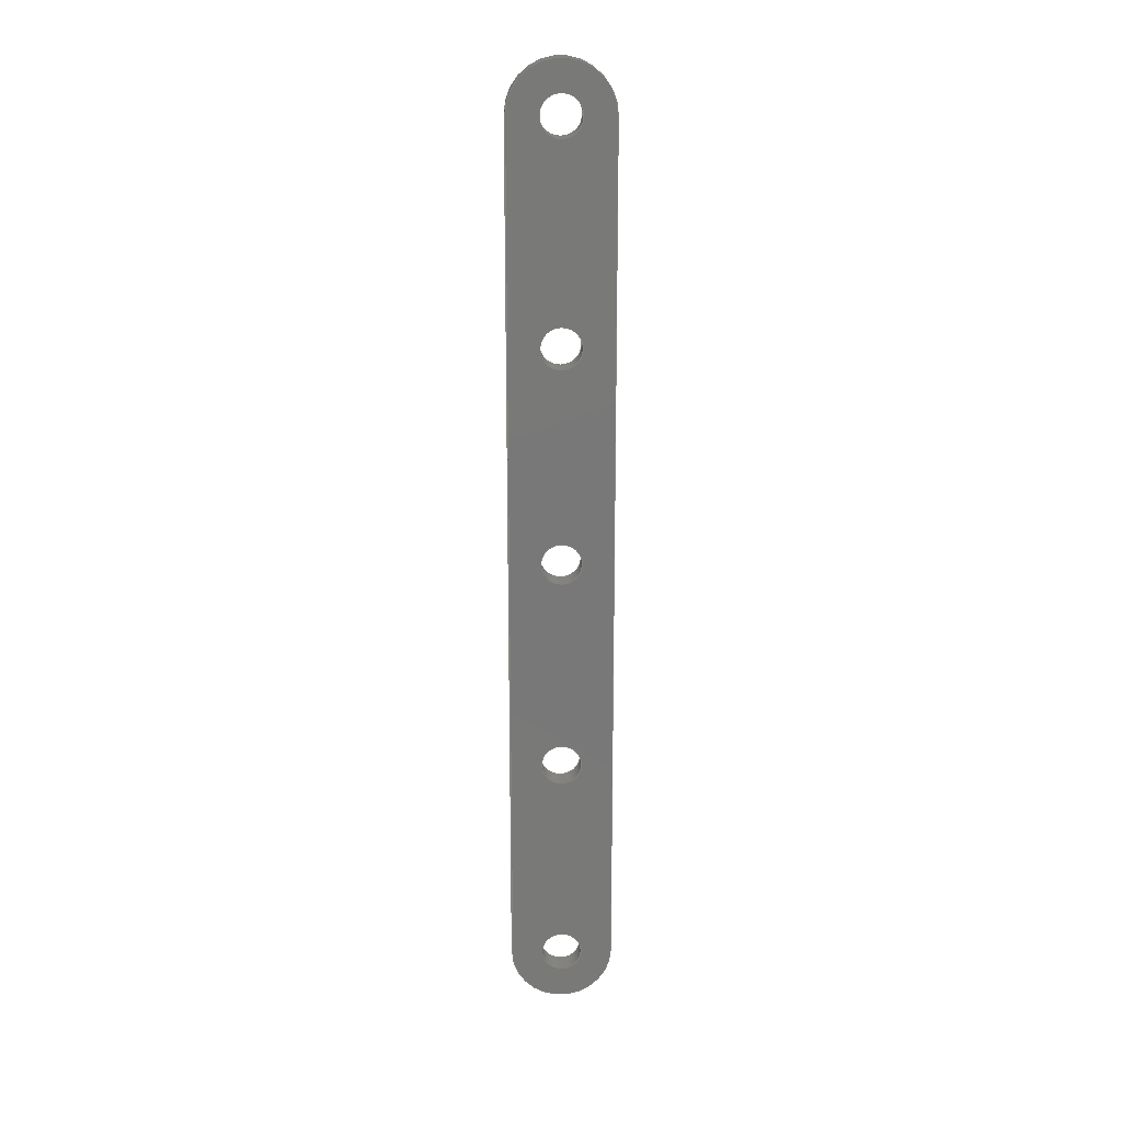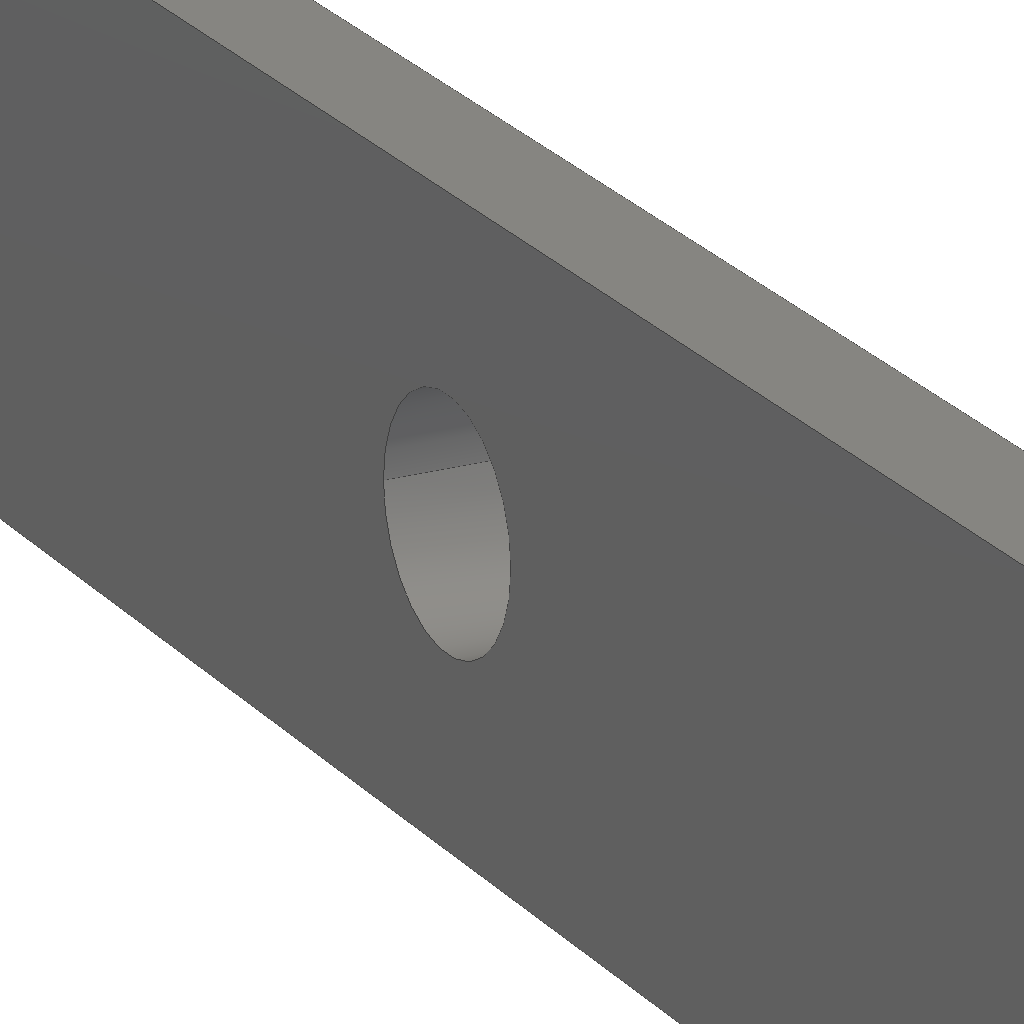
<metadata>
{"format":"step","ext":"step","renderer":"f3d","projection":"perspective","resolution":1024,"background":"white","views":[{"elev":18.8,"azim":87.2,"up":"+Z"},{"elev":20.9,"azim":152.6,"up":"+Y"}]}
</metadata>
<code>
ISO-10303-21;
DATA;
#1=MECHANICAL_DESIGN_GEOMETRIC_PRESENTATION_REPRESENTATION('',(#4),#373);
#2=SHAPE_REPRESENTATION_RELATIONSHIP('SRR','None',#380,#3);
#3=ADVANCED_BREP_SHAPE_REPRESENTATION('',(#5),#372);
#4=STYLED_ITEM('',(#389),#5);
#5=MANIFOLD_SOLID_BREP('Body1',#209);
#6=CYLINDRICAL_SURFACE('',#231,0.2413);
#7=CYLINDRICAL_SURFACE('',#233,0.2413);
#8=CYLINDRICAL_SURFACE('',#235,0.2413);
#9=CYLINDRICAL_SURFACE('',#237,0.2413);
#10=CYLINDRICAL_SURFACE('',#239,0.2413);
#11=CYLINDRICAL_SURFACE('',#242,0.6096);
#12=CYLINDRICAL_SURFACE('',#245,0.6096);
#13=FACE_BOUND('',#35,.T.);
#14=FACE_BOUND('',#36,.T.);
#15=FACE_BOUND('',#37,.T.);
#16=FACE_BOUND('',#38,.T.);
#17=FACE_BOUND('',#39,.T.);
#18=FACE_BOUND('',#50,.T.);
#19=FACE_BOUND('',#51,.T.);
#20=FACE_BOUND('',#52,.T.);
#21=FACE_BOUND('',#53,.T.);
#22=FACE_BOUND('',#54,.T.);
#23=FACE_OUTER_BOUND('',#34,.T.);
#24=FACE_OUTER_BOUND('',#40,.T.);
#25=FACE_OUTER_BOUND('',#41,.T.);
#26=FACE_OUTER_BOUND('',#42,.T.);
#27=FACE_OUTER_BOUND('',#43,.T.);
#28=FACE_OUTER_BOUND('',#44,.T.);
#29=FACE_OUTER_BOUND('',#45,.T.);
#30=FACE_OUTER_BOUND('',#46,.T.);
#31=FACE_OUTER_BOUND('',#47,.T.);
#32=FACE_OUTER_BOUND('',#48,.T.);
#33=FACE_OUTER_BOUND('',#49,.T.);
#34=EDGE_LOOP('',(#140,#141,#142,#143));
#35=EDGE_LOOP('',(#144));
#36=EDGE_LOOP('',(#145));
#37=EDGE_LOOP('',(#146));
#38=EDGE_LOOP('',(#147));
#39=EDGE_LOOP('',(#148));
#40=EDGE_LOOP('',(#149,#150,#151,#152));
#41=EDGE_LOOP('',(#153,#154,#155,#156));
#42=EDGE_LOOP('',(#157,#158,#159,#160));
#43=EDGE_LOOP('',(#161,#162,#163,#164));
#44=EDGE_LOOP('',(#165,#166,#167,#168));
#45=EDGE_LOOP('',(#169,#170,#171,#172));
#46=EDGE_LOOP('',(#173,#174,#175,#176));
#47=EDGE_LOOP('',(#177,#178,#179,#180));
#48=EDGE_LOOP('',(#181,#182,#183,#184));
#49=EDGE_LOOP('',(#185,#186,#187,#188));
#50=EDGE_LOOP('',(#189));
#51=EDGE_LOOP('',(#190));
#52=EDGE_LOOP('',(#191));
#53=EDGE_LOOP('',(#192));
#54=EDGE_LOOP('',(#193));
#55=LINE('',#319,#68);
#56=LINE('',#322,#69);
#57=LINE('',#336,#70);
#58=LINE('',#340,#71);
#59=LINE('',#344,#72);
#60=LINE('',#348,#73);
#61=LINE('',#352,#74);
#62=LINE('',#355,#75);
#63=LINE('',#357,#76);
#64=LINE('',#358,#77);
#65=LINE('',#362,#78);
#66=LINE('',#365,#79);
#67=LINE('',#366,#80);
#68=VECTOR('',#254,1);
#69=VECTOR('',#257,1);
#70=VECTOR('',#272,0.2413);
#71=VECTOR('',#277,0.2413);
#72=VECTOR('',#282,0.2413);
#73=VECTOR('',#287,0.2413);
#74=VECTOR('',#292,0.2413);
#75=VECTOR('',#295,1);
#76=VECTOR('',#296,1);
#77=VECTOR('',#297,1);
#78=VECTOR('',#302,1);
#79=VECTOR('',#305,1);
#80=VECTOR('',#306,1);
#81=CIRCLE('',#224,0.6096);
#82=CIRCLE('',#225,0.6096);
#83=CIRCLE('',#226,0.2413);
#84=CIRCLE('',#227,0.2413);
#85=CIRCLE('',#228,0.2413);
#86=CIRCLE('',#229,0.2413);
#87=CIRCLE('',#230,0.2413);
#88=CIRCLE('',#232,0.2413);
#89=CIRCLE('',#234,0.2413);
#90=CIRCLE('',#236,0.2413);
#91=CIRCLE('',#238,0.2413);
#92=CIRCLE('',#240,0.2413);
#93=CIRCLE('',#243,0.6096);
#94=CIRCLE('',#246,0.6096);
#95=VERTEX_POINT('',#315);
#96=VERTEX_POINT('',#316);
#97=VERTEX_POINT('',#318);
#98=VERTEX_POINT('',#320);
#99=VERTEX_POINT('',#323);
#100=VERTEX_POINT('',#325);
#101=VERTEX_POINT('',#327);
#102=VERTEX_POINT('',#329);
#103=VERTEX_POINT('',#331);
#104=VERTEX_POINT('',#334);
#105=VERTEX_POINT('',#338);
#106=VERTEX_POINT('',#342);
#107=VERTEX_POINT('',#346);
#108=VERTEX_POINT('',#350);
#109=VERTEX_POINT('',#354);
#110=VERTEX_POINT('',#356);
#111=VERTEX_POINT('',#360);
#112=VERTEX_POINT('',#364);
#113=EDGE_CURVE('',#95,#96,#81,.T.);
#114=EDGE_CURVE('',#96,#97,#55,.T.);
#115=EDGE_CURVE('',#97,#98,#82,.T.);
#116=EDGE_CURVE('',#98,#95,#56,.T.);
#117=EDGE_CURVE('',#99,#99,#83,.T.);
#118=EDGE_CURVE('',#100,#100,#84,.T.);
#119=EDGE_CURVE('',#101,#101,#85,.T.);
#120=EDGE_CURVE('',#102,#102,#86,.T.);
#121=EDGE_CURVE('',#103,#103,#87,.T.);
#122=EDGE_CURVE('',#104,#104,#88,.T.);
#123=EDGE_CURVE('',#104,#103,#57,.T.);
#124=EDGE_CURVE('',#105,#105,#89,.T.);
#125=EDGE_CURVE('',#105,#102,#58,.T.);
#126=EDGE_CURVE('',#106,#106,#90,.T.);
#127=EDGE_CURVE('',#106,#101,#59,.T.);
#128=EDGE_CURVE('',#107,#107,#91,.T.);
#129=EDGE_CURVE('',#107,#100,#60,.T.);
#130=EDGE_CURVE('',#108,#108,#92,.T.);
#131=EDGE_CURVE('',#108,#99,#61,.T.);
#132=EDGE_CURVE('',#109,#96,#62,.T.);
#133=EDGE_CURVE('',#110,#109,#63,.T.);
#134=EDGE_CURVE('',#97,#110,#64,.T.);
#135=EDGE_CURVE('',#111,#110,#93,.T.);
#136=EDGE_CURVE('',#98,#111,#65,.T.);
#137=EDGE_CURVE('',#112,#111,#66,.T.);
#138=EDGE_CURVE('',#95,#112,#67,.T.);
#139=EDGE_CURVE('',#109,#112,#94,.T.);
#140=ORIENTED_EDGE('',*,*,#113,.T.);
#141=ORIENTED_EDGE('',*,*,#114,.T.);
#142=ORIENTED_EDGE('',*,*,#115,.T.);
#143=ORIENTED_EDGE('',*,*,#116,.T.);
#144=ORIENTED_EDGE('',*,*,#117,.T.);
#145=ORIENTED_EDGE('',*,*,#118,.T.);
#146=ORIENTED_EDGE('',*,*,#119,.T.);
#147=ORIENTED_EDGE('',*,*,#120,.T.);
#148=ORIENTED_EDGE('',*,*,#121,.T.);
#149=ORIENTED_EDGE('',*,*,#122,.F.);
#150=ORIENTED_EDGE('',*,*,#123,.T.);
#151=ORIENTED_EDGE('',*,*,#121,.F.);
#152=ORIENTED_EDGE('',*,*,#123,.F.);
#153=ORIENTED_EDGE('',*,*,#124,.F.);
#154=ORIENTED_EDGE('',*,*,#125,.T.);
#155=ORIENTED_EDGE('',*,*,#120,.F.);
#156=ORIENTED_EDGE('',*,*,#125,.F.);
#157=ORIENTED_EDGE('',*,*,#126,.F.);
#158=ORIENTED_EDGE('',*,*,#127,.T.);
#159=ORIENTED_EDGE('',*,*,#119,.F.);
#160=ORIENTED_EDGE('',*,*,#127,.F.);
#161=ORIENTED_EDGE('',*,*,#128,.F.);
#162=ORIENTED_EDGE('',*,*,#129,.T.);
#163=ORIENTED_EDGE('',*,*,#118,.F.);
#164=ORIENTED_EDGE('',*,*,#129,.F.);
#165=ORIENTED_EDGE('',*,*,#130,.F.);
#166=ORIENTED_EDGE('',*,*,#131,.T.);
#167=ORIENTED_EDGE('',*,*,#117,.F.);
#168=ORIENTED_EDGE('',*,*,#131,.F.);
#169=ORIENTED_EDGE('',*,*,#132,.F.);
#170=ORIENTED_EDGE('',*,*,#133,.F.);
#171=ORIENTED_EDGE('',*,*,#134,.F.);
#172=ORIENTED_EDGE('',*,*,#114,.F.);
#173=ORIENTED_EDGE('',*,*,#134,.T.);
#174=ORIENTED_EDGE('',*,*,#135,.F.);
#175=ORIENTED_EDGE('',*,*,#136,.F.);
#176=ORIENTED_EDGE('',*,*,#115,.F.);
#177=ORIENTED_EDGE('',*,*,#136,.T.);
#178=ORIENTED_EDGE('',*,*,#137,.F.);
#179=ORIENTED_EDGE('',*,*,#138,.F.);
#180=ORIENTED_EDGE('',*,*,#116,.F.);
#181=ORIENTED_EDGE('',*,*,#138,.T.);
#182=ORIENTED_EDGE('',*,*,#139,.F.);
#183=ORIENTED_EDGE('',*,*,#132,.T.);
#184=ORIENTED_EDGE('',*,*,#113,.F.);
#185=ORIENTED_EDGE('',*,*,#139,.T.);
#186=ORIENTED_EDGE('',*,*,#137,.T.);
#187=ORIENTED_EDGE('',*,*,#135,.T.);
#188=ORIENTED_EDGE('',*,*,#133,.T.);
#189=ORIENTED_EDGE('',*,*,#130,.T.);
#190=ORIENTED_EDGE('',*,*,#128,.T.);
#191=ORIENTED_EDGE('',*,*,#126,.T.);
#192=ORIENTED_EDGE('',*,*,#124,.T.);
#193=ORIENTED_EDGE('',*,*,#122,.T.);
#194=PLANE('',#223);
#195=PLANE('',#241);
#196=PLANE('',#244);
#197=PLANE('',#247);
#198=ADVANCED_FACE('',(#23,#13,#14,#15,#16,#17),#194,.F.);
#199=ADVANCED_FACE('',(#24),#6,.F.);
#200=ADVANCED_FACE('',(#25),#7,.F.);
#201=ADVANCED_FACE('',(#26),#8,.F.);
#202=ADVANCED_FACE('',(#27),#9,.F.);
#203=ADVANCED_FACE('',(#28),#10,.F.);
#204=ADVANCED_FACE('',(#29),#195,.T.);
#205=ADVANCED_FACE('',(#30),#11,.T.);
#206=ADVANCED_FACE('',(#31),#196,.T.);
#207=ADVANCED_FACE('',(#32),#12,.T.);
#208=ADVANCED_FACE('',(#33,#18,#19,#20,#21,#22),#197,.T.);
#209=CLOSED_SHELL('',(#198,#199,#200,#201,#202,#203,#204,#205,#206,#207,
#208));
#210=DERIVED_UNIT_ELEMENT(#212,1);
#211=DERIVED_UNIT_ELEMENT(#375,3);
#212=(
MASS_UNIT()
NAMED_UNIT(*)
SI_UNIT(.KILO.,.GRAM.)
);
#213=DERIVED_UNIT((#210,#211));
#214=MEASURE_REPRESENTATION_ITEM('density measure',
POSITIVE_RATIO_MEASURE(1060),#213);
#215=PROPERTY_DEFINITION_REPRESENTATION(#220,#217);
#216=PROPERTY_DEFINITION_REPRESENTATION(#221,#218);
#217=REPRESENTATION('material name',(#219),#372);
#218=REPRESENTATION('density',(#214),#372);
#219=DESCRIPTIVE_REPRESENTATION_ITEM('ABS Plastic','ABS Plastic');
#220=PROPERTY_DEFINITION('material property','material name',#382);
#221=PROPERTY_DEFINITION('material property','density of part',#382);
#222=AXIS2_PLACEMENT_3D('placement',#313,#248,#249);
#223=AXIS2_PLACEMENT_3D('',#314,#250,#251);
#224=AXIS2_PLACEMENT_3D('',#317,#252,#253);
#225=AXIS2_PLACEMENT_3D('',#321,#255,#256);
#226=AXIS2_PLACEMENT_3D('',#324,#258,#259);
#227=AXIS2_PLACEMENT_3D('',#326,#260,#261);
#228=AXIS2_PLACEMENT_3D('',#328,#262,#263);
#229=AXIS2_PLACEMENT_3D('',#330,#264,#265);
#230=AXIS2_PLACEMENT_3D('',#332,#266,#267);
#231=AXIS2_PLACEMENT_3D('',#333,#268,#269);
#232=AXIS2_PLACEMENT_3D('',#335,#270,#271);
#233=AXIS2_PLACEMENT_3D('',#337,#273,#274);
#234=AXIS2_PLACEMENT_3D('',#339,#275,#276);
#235=AXIS2_PLACEMENT_3D('',#341,#278,#279);
#236=AXIS2_PLACEMENT_3D('',#343,#280,#281);
#237=AXIS2_PLACEMENT_3D('',#345,#283,#284);
#238=AXIS2_PLACEMENT_3D('',#347,#285,#286);
#239=AXIS2_PLACEMENT_3D('',#349,#288,#289);
#240=AXIS2_PLACEMENT_3D('',#351,#290,#291);
#241=AXIS2_PLACEMENT_3D('',#353,#293,#294);
#242=AXIS2_PLACEMENT_3D('',#359,#298,#299);
#243=AXIS2_PLACEMENT_3D('',#361,#300,#301);
#244=AXIS2_PLACEMENT_3D('',#363,#303,#304);
#245=AXIS2_PLACEMENT_3D('',#367,#307,#308);
#246=AXIS2_PLACEMENT_3D('',#368,#309,#310);
#247=AXIS2_PLACEMENT_3D('',#369,#311,#312);
#248=DIRECTION('axis',(0,0,1));
#249=DIRECTION('refdir',(1,0,0));
#250=DIRECTION('center_axis',(1,0,0));
#251=DIRECTION('ref_axis',(0,0,-1));
#252=DIRECTION('center_axis',(-1,0,0));
#253=DIRECTION('ref_axis',(0,-1,0));
#254=DIRECTION('',(0,0,1));
#255=DIRECTION('center_axis',(-1,0,0));
#256=DIRECTION('ref_axis',(0,1,0));
#257=DIRECTION('',(0,0,-1));
#258=DIRECTION('center_axis',(1,0,0));
#259=DIRECTION('ref_axis',(0,0,-1));
#260=DIRECTION('center_axis',(1,0,0));
#261=DIRECTION('ref_axis',(0,0,-1));
#262=DIRECTION('center_axis',(1,0,0));
#263=DIRECTION('ref_axis',(0,0,-1));
#264=DIRECTION('center_axis',(1,0,0));
#265=DIRECTION('ref_axis',(0,0,-1));
#266=DIRECTION('center_axis',(1,0,0));
#267=DIRECTION('ref_axis',(0,0,-1));
#268=DIRECTION('center_axis',(1,0,0));
#269=DIRECTION('ref_axis',(0,0,-1));
#270=DIRECTION('center_axis',(-1,0,0));
#271=DIRECTION('ref_axis',(0,0,-1));
#272=DIRECTION('',(-1,0,0));
#273=DIRECTION('center_axis',(1,0,0));
#274=DIRECTION('ref_axis',(0,0,-1));
#275=DIRECTION('center_axis',(-1,0,0));
#276=DIRECTION('ref_axis',(0,0,-1));
#277=DIRECTION('',(-1,0,0));
#278=DIRECTION('center_axis',(1,0,0));
#279=DIRECTION('ref_axis',(0,0,-1));
#280=DIRECTION('center_axis',(-1,0,0));
#281=DIRECTION('ref_axis',(0,0,-1));
#282=DIRECTION('',(-1,0,0));
#283=DIRECTION('center_axis',(1,0,0));
#284=DIRECTION('ref_axis',(0,0,-1));
#285=DIRECTION('center_axis',(-1,0,0));
#286=DIRECTION('ref_axis',(0,0,-1));
#287=DIRECTION('',(-1,0,0));
#288=DIRECTION('center_axis',(1,0,0));
#289=DIRECTION('ref_axis',(0,0,-1));
#290=DIRECTION('center_axis',(-1,0,0));
#291=DIRECTION('ref_axis',(0,0,-1));
#292=DIRECTION('',(-1,0,0));
#293=DIRECTION('center_axis',(0,-1,0));
#294=DIRECTION('ref_axis',(0,0,-1));
#295=DIRECTION('',(-1,0,0));
#296=DIRECTION('',(0,0,-1));
#297=DIRECTION('',(1,0,0));
#298=DIRECTION('center_axis',(1,0,0));
#299=DIRECTION('ref_axis',(0,1,0));
#300=DIRECTION('center_axis',(1,0,0));
#301=DIRECTION('ref_axis',(0,1,0));
#302=DIRECTION('',(1,0,0));
#303=DIRECTION('center_axis',(0,1,0));
#304=DIRECTION('ref_axis',(0,0,1));
#305=DIRECTION('',(0,0,1));
#306=DIRECTION('',(1,0,0));
#307=DIRECTION('center_axis',(1,0,0));
#308=DIRECTION('ref_axis',(0,-1,0));
#309=DIRECTION('center_axis',(1,0,0));
#310=DIRECTION('ref_axis',(0,-1,0));
#311=DIRECTION('center_axis',(1,0,0));
#312=DIRECTION('ref_axis',(0,0,-1));
#313=CARTESIAN_POINT('',(0,0,0));
#314=CARTESIAN_POINT('Origin',(-0.127,0,0));
#315=CARTESIAN_POINT('',(-0.127,0.6096,-5.08));
#316=CARTESIAN_POINT('',(-0.127,-0.6096,-5.08));
#317=CARTESIAN_POINT('Origin',(-0.127,0,-5.08));
#318=CARTESIAN_POINT('',(-0.127,-0.6096,5.08));
#319=CARTESIAN_POINT('',(-0.127,-0.6096,-5.08));
#320=CARTESIAN_POINT('',(-0.127,0.6096,5.08));
#321=CARTESIAN_POINT('Origin',(-0.127,0,5.08));
#322=CARTESIAN_POINT('',(-0.127,0.6096,5.08));
#323=CARTESIAN_POINT('',(-0.127,-2.955e-17,-4.839));
#324=CARTESIAN_POINT('Origin',(-0.127,0,-5.08));
#325=CARTESIAN_POINT('',(-0.127,-2.955e-17,2.781));
#326=CARTESIAN_POINT('Origin',(-0.127,0,2.54));
#327=CARTESIAN_POINT('',(-0.127,-2.955e-17,5.321));
#328=CARTESIAN_POINT('Origin',(-0.127,0,5.08));
#329=CARTESIAN_POINT('',(-0.127,-2.955e-17,-2.299));
#330=CARTESIAN_POINT('Origin',(-0.127,0,-2.54));
#331=CARTESIAN_POINT('',(-0.127,-2.955e-17,0.2413));
#332=CARTESIAN_POINT('Origin',(-0.127,0,0));
#333=CARTESIAN_POINT('Origin',(0,0,0));
#334=CARTESIAN_POINT('',(0.127,-2.955e-17,0.2413));
#335=CARTESIAN_POINT('Origin',(0.127,0,0));
#336=CARTESIAN_POINT('',(0,-2.955e-17,0.2413));
#337=CARTESIAN_POINT('Origin',(0,0,-2.54));
#338=CARTESIAN_POINT('',(0.127,-2.955e-17,-2.299));
#339=CARTESIAN_POINT('Origin',(0.127,0,-2.54));
#340=CARTESIAN_POINT('',(0,-2.955e-17,-2.299));
#341=CARTESIAN_POINT('Origin',(0,0,5.08));
#342=CARTESIAN_POINT('',(0.127,-2.955e-17,5.321));
#343=CARTESIAN_POINT('Origin',(0.127,0,5.08));
#344=CARTESIAN_POINT('',(0,-2.955e-17,5.321));
#345=CARTESIAN_POINT('Origin',(0,0,2.54));
#346=CARTESIAN_POINT('',(0.127,-2.955e-17,2.781));
#347=CARTESIAN_POINT('Origin',(0.127,0,2.54));
#348=CARTESIAN_POINT('',(0,-2.955e-17,2.781));
#349=CARTESIAN_POINT('Origin',(0,0,-5.08));
#350=CARTESIAN_POINT('',(0.127,-2.955e-17,-4.839));
#351=CARTESIAN_POINT('Origin',(0.127,0,-5.08));
#352=CARTESIAN_POINT('',(0,-2.955e-17,-4.839));
#353=CARTESIAN_POINT('Origin',(0,-0.6096,5.08));
#354=CARTESIAN_POINT('',(0.127,-0.6096,-5.08));
#355=CARTESIAN_POINT('',(0,-0.6096,-5.08));
#356=CARTESIAN_POINT('',(0.127,-0.6096,5.08));
#357=CARTESIAN_POINT('',(0.127,-0.6096,-5.08));
#358=CARTESIAN_POINT('',(0,-0.6096,5.08));
#359=CARTESIAN_POINT('Origin',(0,0,5.08));
#360=CARTESIAN_POINT('',(0.127,0.6096,5.08));
#361=CARTESIAN_POINT('Origin',(0.127,0,5.08));
#362=CARTESIAN_POINT('',(0,0.6096,5.08));
#363=CARTESIAN_POINT('Origin',(0,0.6096,-5.08));
#364=CARTESIAN_POINT('',(0.127,0.6096,-5.08));
#365=CARTESIAN_POINT('',(0.127,0.6096,5.08));
#366=CARTESIAN_POINT('',(0,0.6096,-5.08));
#367=CARTESIAN_POINT('Origin',(0,0,-5.08));
#368=CARTESIAN_POINT('Origin',(0.127,0,-5.08));
#369=CARTESIAN_POINT('Origin',(0.127,0,0));
#370=UNCERTAINTY_MEASURE_WITH_UNIT(LENGTH_MEASURE(0.001),#374,
'DISTANCE_ACCURACY_VALUE',
'Maximum model space distance between geometric entities at asserted c
onnectivities');
#371=UNCERTAINTY_MEASURE_WITH_UNIT(LENGTH_MEASURE(0.001),#374,
'DISTANCE_ACCURACY_VALUE',
'Maximum model space distance between geometric entities at asserted c
onnectivities');
#372=(
GEOMETRIC_REPRESENTATION_CONTEXT(3)
GLOBAL_UNCERTAINTY_ASSIGNED_CONTEXT((#370))
GLOBAL_UNIT_ASSIGNED_CONTEXT((#374,#376,#377))
REPRESENTATION_CONTEXT('','3D')
);
#373=(
GEOMETRIC_REPRESENTATION_CONTEXT(3)
GLOBAL_UNCERTAINTY_ASSIGNED_CONTEXT((#371))
GLOBAL_UNIT_ASSIGNED_CONTEXT((#374,#376,#377))
REPRESENTATION_CONTEXT('','3D')
);
#374=(
LENGTH_UNIT()
NAMED_UNIT(*)
SI_UNIT(.CENTI.,.METRE.)
);
#375=(
LENGTH_UNIT()
NAMED_UNIT(*)
SI_UNIT($,.METRE.)
);
#376=(
NAMED_UNIT(*)
PLANE_ANGLE_UNIT()
SI_UNIT($,.RADIAN.)
);
#377=(
NAMED_UNIT(*)
SI_UNIT($,.STERADIAN.)
SOLID_ANGLE_UNIT()
);
#378=SHAPE_DEFINITION_REPRESENTATION(#379,#380);
#379=PRODUCT_DEFINITION_SHAPE('',$,#382);
#380=SHAPE_REPRESENTATION('',(#222),#372);
#381=PRODUCT_DEFINITION_CONTEXT('part definition',#386,'design');
#382=PRODUCT_DEFINITION('shole link1','shole link1',#383,#381);
#383=PRODUCT_DEFINITION_FORMATION('',$,#388);
#384=PRODUCT_RELATED_PRODUCT_CATEGORY('shole link1','shole link1',(#388));
#385=APPLICATION_PROTOCOL_DEFINITION('international standard',
'automotive_design',2009,#386);
#386=APPLICATION_CONTEXT(
'Core Data for Automotive Mechanical Design Process');
#387=PRODUCT_CONTEXT('part definition',#386,'mechanical');
#388=PRODUCT('shole link1','shole link1',$,(#387));
#389=PRESENTATION_STYLE_ASSIGNMENT((#390));
#390=SURFACE_STYLE_USAGE(.BOTH.,#391);
#391=SURFACE_SIDE_STYLE('',(#392));
#392=SURFACE_STYLE_FILL_AREA(#393);
#393=FILL_AREA_STYLE('ABS (White)',(#394));
#394=FILL_AREA_STYLE_COLOUR('ABS (White)',#395);
#395=COLOUR_RGB('ABS (White)',0.9647,0.9647,0.9529);
ENDSEC;
END-ISO-10303-21;

</code>
